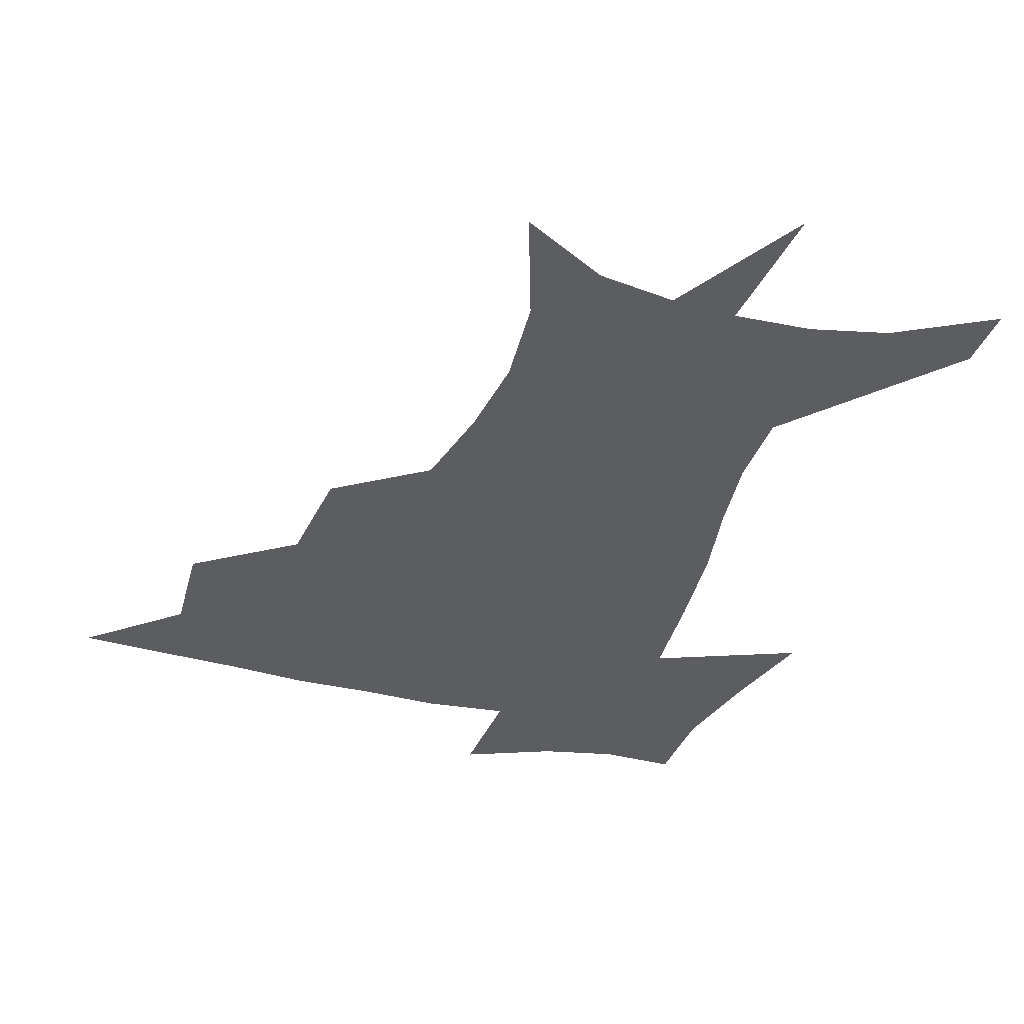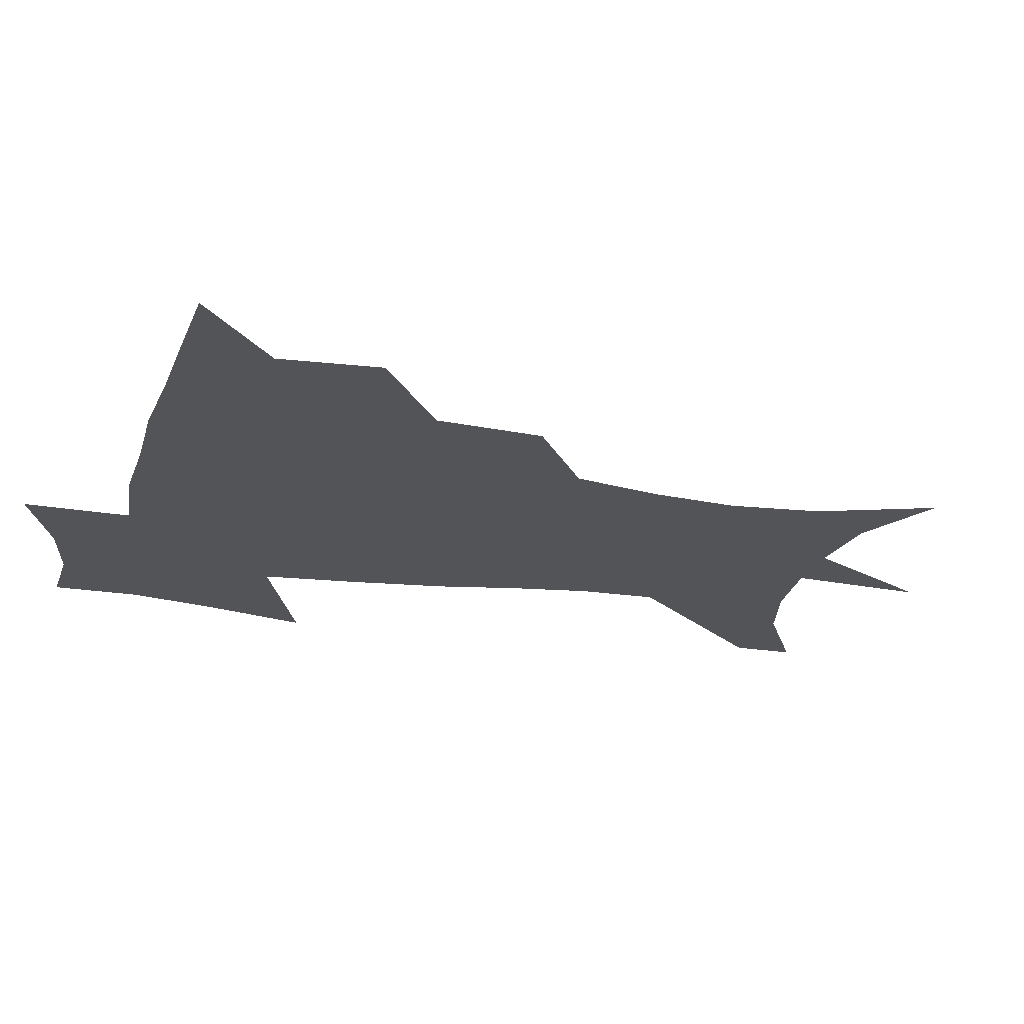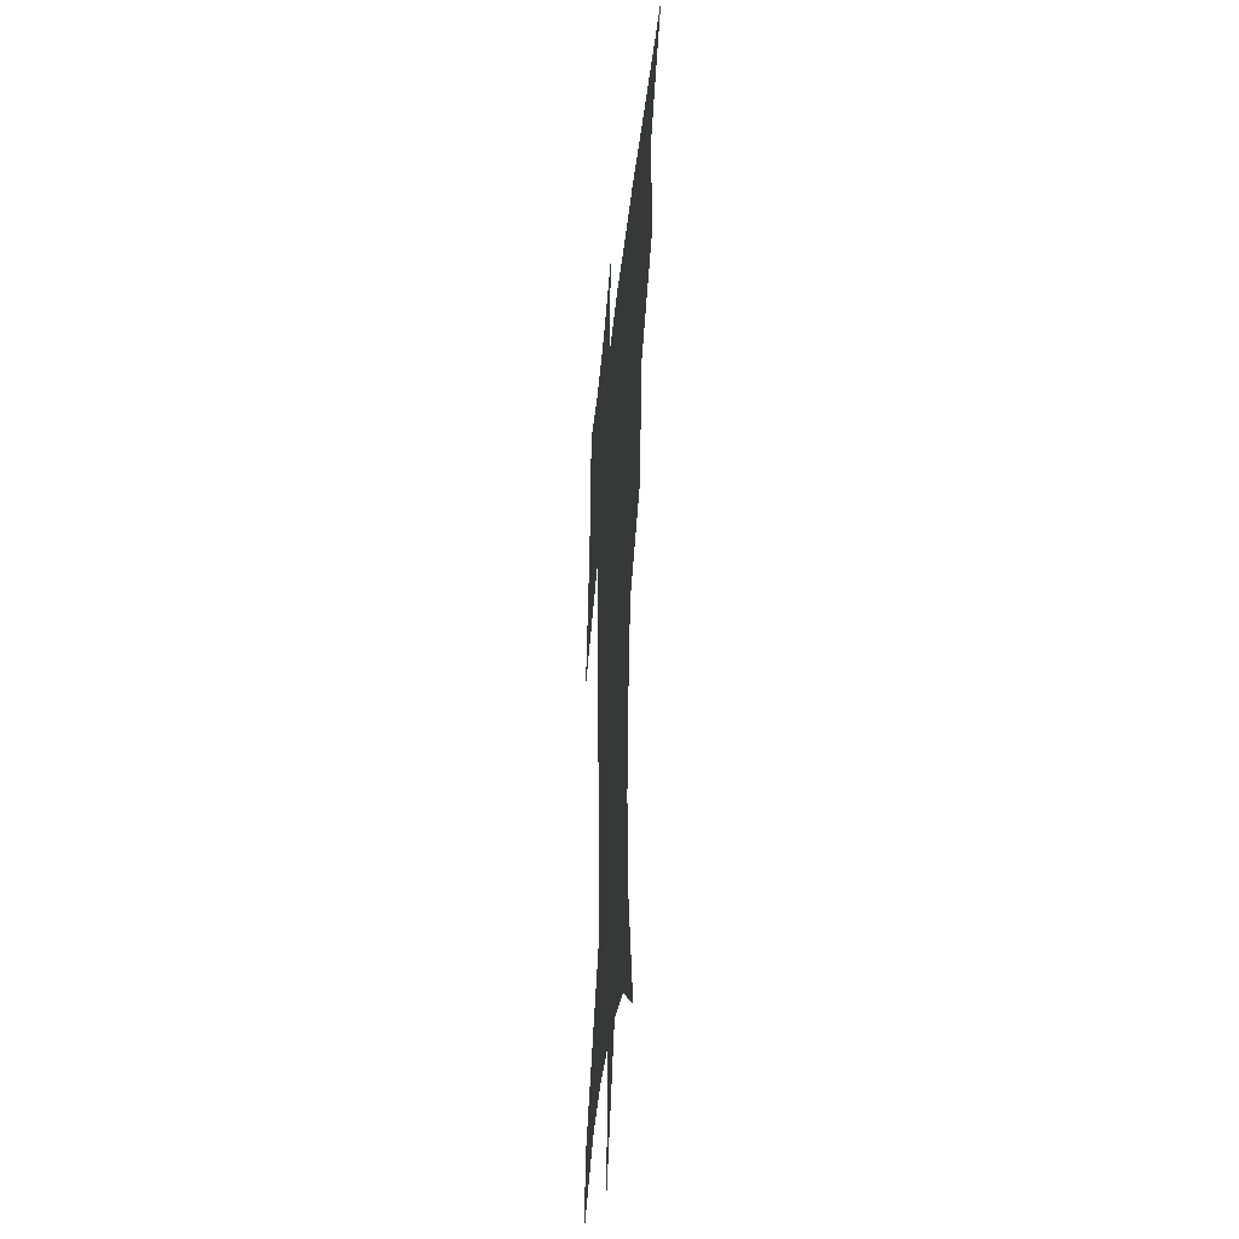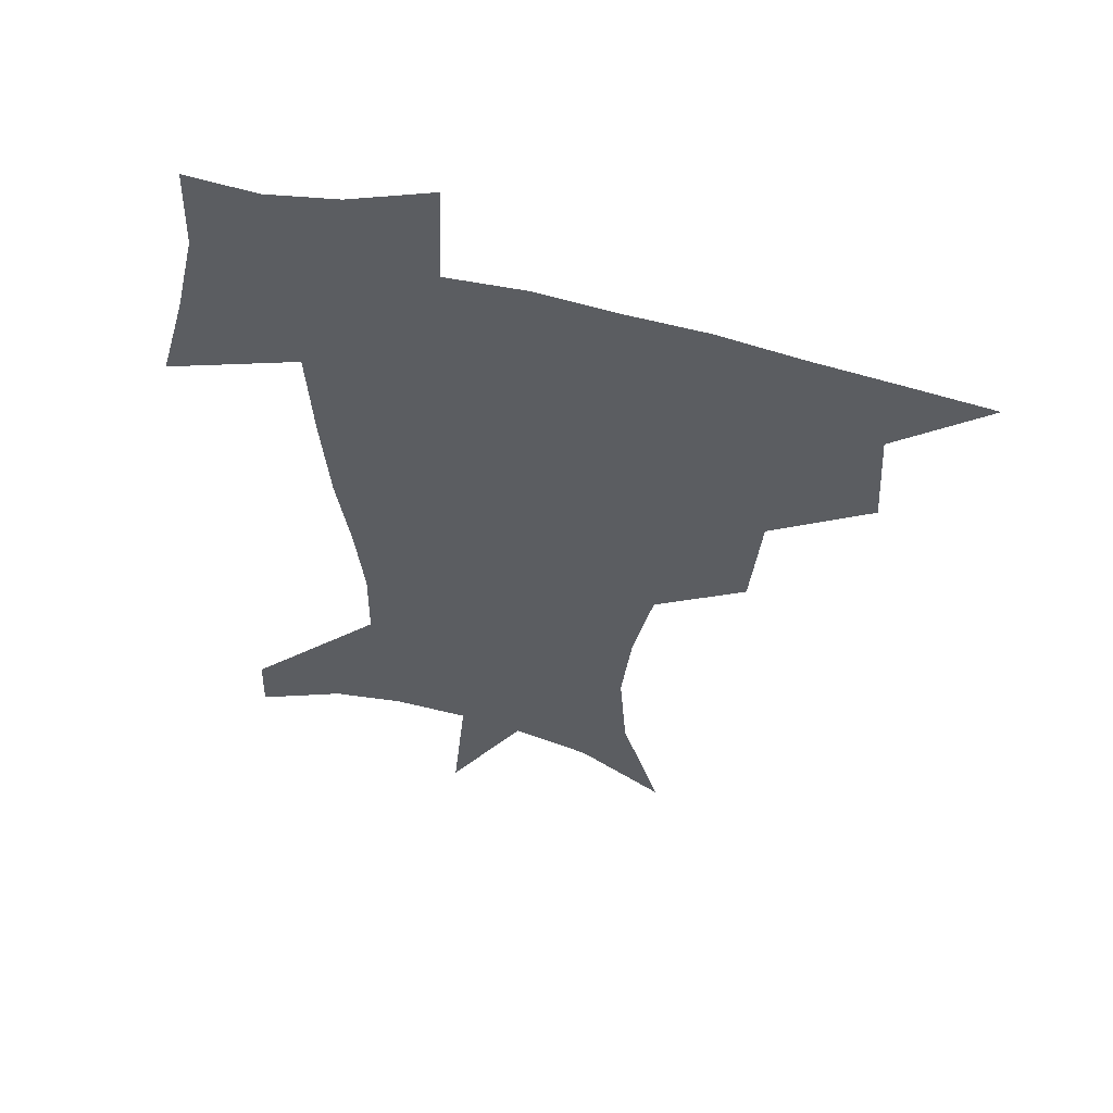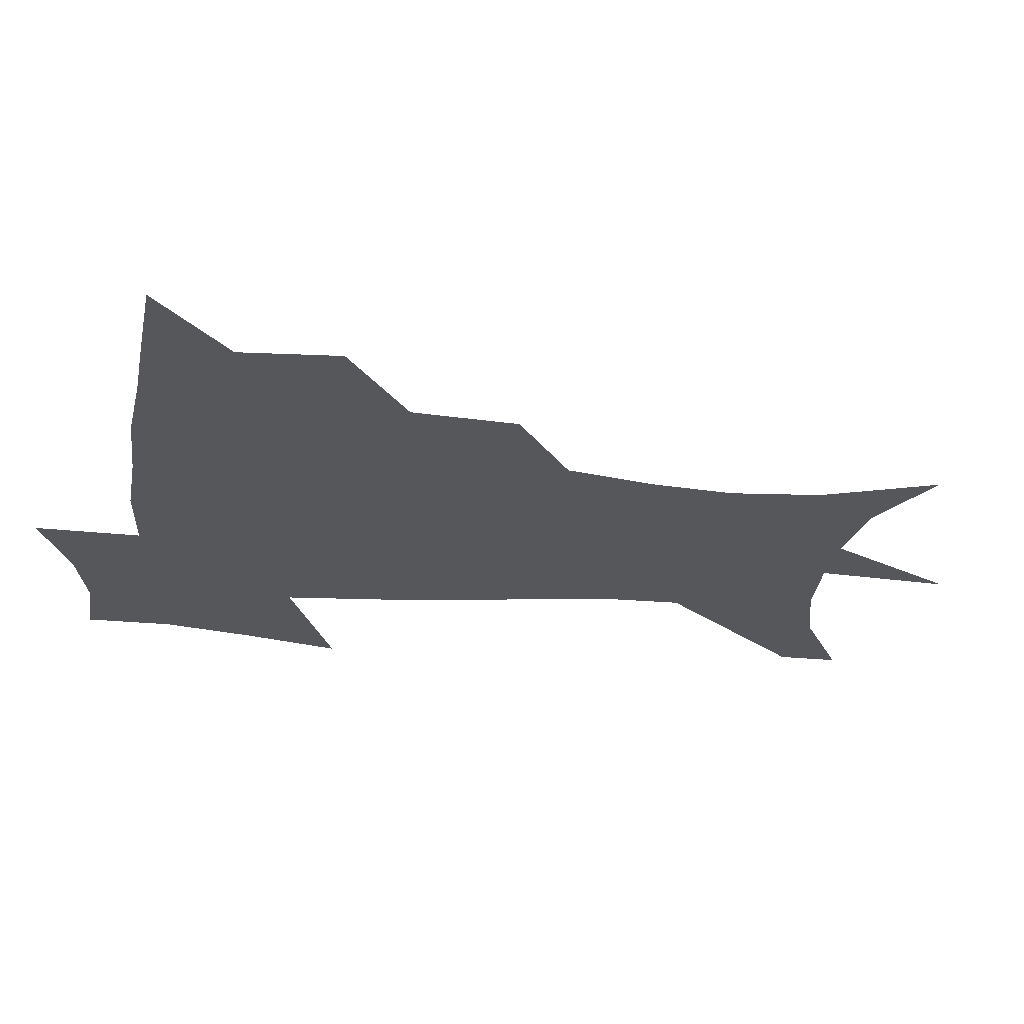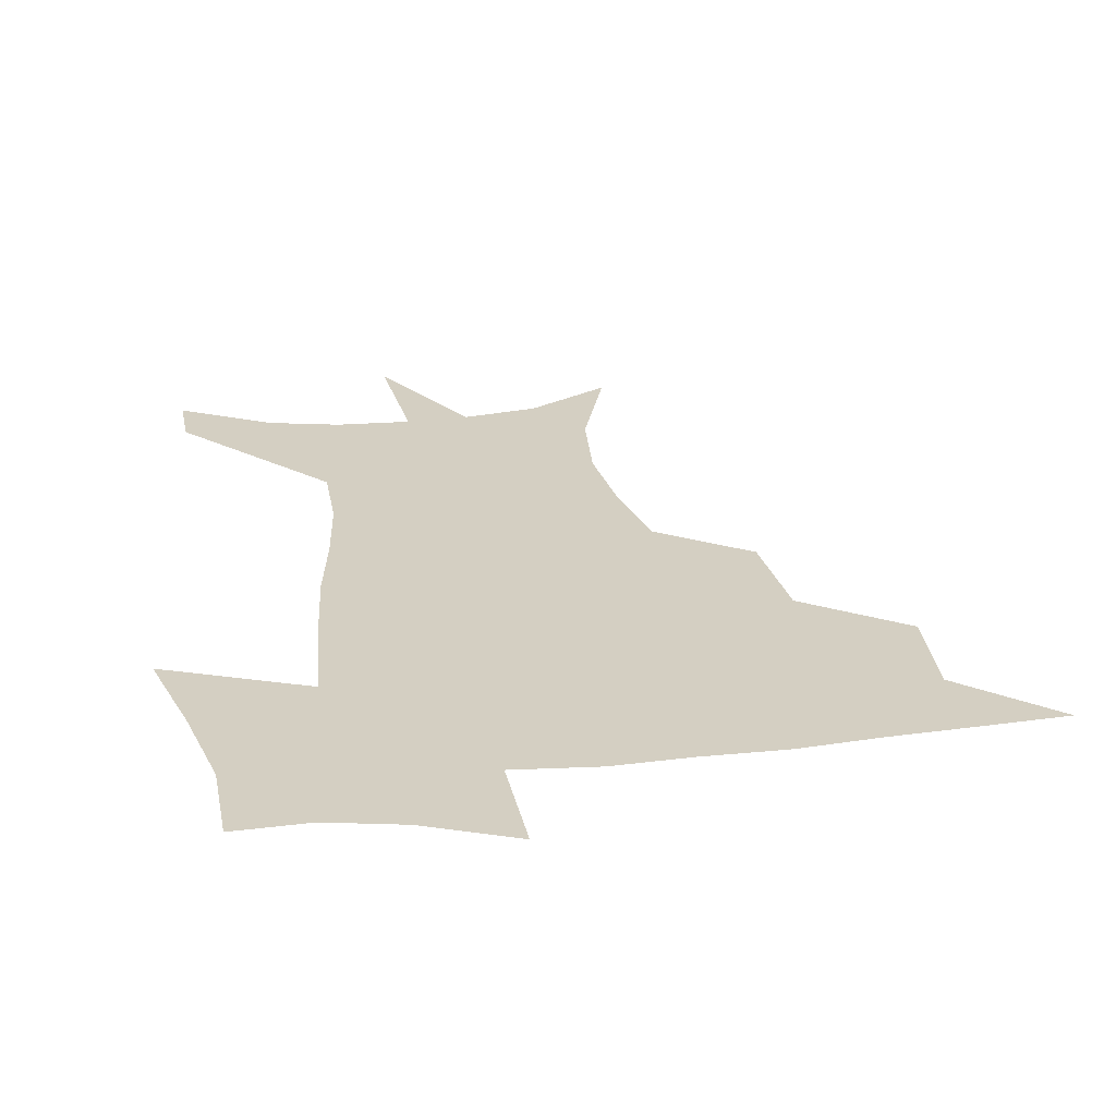
<metadata>
{"format":"obj","ext":"obj","renderer":"f3d","projection":"perspective","resolution":1024,"background":"white","views":[{"elev":-36.0,"azim":-17.1,"up":"+Z"},{"elev":-22.9,"azim":-103.7,"up":"+Z"},{"elev":-33.1,"azim":-95.2,"up":"+Y"},{"elev":56.0,"azim":-164.2,"up":"+Y"},{"elev":-26.5,"azim":-97.0,"up":"+Z"},{"elev":25.7,"azim":171.2,"up":"+Z"}]}
</metadata>
<code>
v 452.5 446.8 0
v 483.5 381.7 0
v 485.4 418.3 0
v 483 449 0
v 523.4 317.9 0
v 519.5 356.7 0
v 517.8 391.1 0
v 516.4 421.6 0
v 513.8 451 0
v 550.8 157.7 0
v 564.5 199.4 0
v 567.1 232.7 0
v 563.4 263.4 0
v 556.2 295.6 0
v 551.3 333.5 0
v 548.8 366.1 0
v 547.3 396 0
v 545.5 424.1 0
v 542.7 453.8 0
v 581.4 175.4 0
v 587.3 212 0
v 586.6 244.8 0
v 583.6 276.7 0
v 579.2 307.4 0
v 576.8 339.9 0
v 575.4 369.6 0
v 575.3 399.1 0
v 573.7 425.9 0
v 572.5 453.9 0
v 608.8 180.2 0
v 608.1 215.9 0
v 606.3 245.2 0
v 603.9 281.8 0
v 602.2 310.2 0
v 601.5 343.1 0
v 601.4 372 0
v 601.8 400.3 0
v 602.2 426.5 0
v 600.5 455.3 0
v 636.6 132 0
v 631.7 181.4 0
v 628.4 218.7 0
v 626 249.8 0
v 624.8 281.9 0
v 624.8 313.5 0
v 625.8 342.2 0
v 626.6 373.7 0
v 627.8 400.1 0
v 628.9 426.5 0
v 630.5 452.7 0
v 628.5 492.1 0
v 659 180.3 0
v 649.9 216.3 0
v 645.3 247.2 0
v 646 275.4 0
v 648.1 304.9 0
v 650.7 334.8 0
v 651.9 368.6 0
v 653.5 398.7 0
v 654.4 425.3 0
v 656.7 451 0
v 660.5 479.2 0
v 685.5 174.3 0
v 675 206.8 0
v 667.4 234.8 0
v 667.1 263.6 0
v 670.6 292.1 0
v 675.7 322 0
v 679.1 357.1 0
v 681.5 392.8 0
v 679.4 422.7 0
v 681.2 448.4 0
v 687.5 473.6 0
v 718.8 156.2 0
v 718 178.6 0
v 732.7 372.6 0
v 722.8 408.6 0
v 715 442.3 0
v 714 474.9 0
f 3 4 1
f 6 7 2
f 2 7 3
f 7 8 3
f 3 8 4
f 8 9 4
f 14 15 5
f 5 15 6
f 15 16 6
f 6 16 7
f 16 17 7
f 7 17 8
f 17 18 8
f 8 18 9
f 18 19 9
f 10 20 11
f 20 21 11
f 11 21 12
f 21 22 12
f 12 22 13
f 22 23 13
f 13 23 14
f 23 24 14
f 14 24 15
f 24 25 15
f 15 25 16
f 25 26 16
f 16 26 17
f 26 27 17
f 17 27 18
f 27 28 18
f 18 28 19
f 28 29 19
f 20 30 21
f 30 31 21
f 21 31 22
f 31 32 22
f 22 32 23
f 32 33 23
f 23 33 24
f 33 34 24
f 24 34 25
f 34 35 25
f 25 35 26
f 35 36 26
f 26 36 27
f 36 37 27
f 27 37 28
f 37 38 28
f 28 38 29
f 38 39 29
f 40 41 30
f 30 41 31
f 41 42 31
f 31 42 32
f 42 43 32
f 32 43 33
f 43 44 33
f 33 44 34
f 44 45 34
f 34 45 35
f 45 46 35
f 35 46 36
f 46 47 36
f 36 47 37
f 47 48 37
f 37 48 38
f 48 49 38
f 38 49 39
f 49 50 39
f 41 52 42
f 52 53 42
f 42 53 43
f 53 54 43
f 43 54 44
f 54 55 44
f 44 55 45
f 55 56 45
f 45 56 46
f 56 57 46
f 46 57 47
f 57 58 47
f 47 58 48
f 58 59 48
f 48 59 49
f 59 60 49
f 49 60 50
f 60 61 50
f 50 61 51
f 61 62 51
f 52 63 53
f 63 64 53
f 53 64 54
f 64 65 54
f 54 65 55
f 65 66 55
f 55 66 56
f 66 67 56
f 56 67 57
f 67 68 57
f 57 68 58
f 68 69 58
f 58 69 59
f 69 70 59
f 59 70 60
f 70 71 60
f 60 71 61
f 71 72 61
f 61 72 62
f 72 73 62
f 63 74 64
f 74 75 64
f 64 75 65
f 70 76 71
f 76 77 71
f 71 77 72
f 77 78 72
f 72 78 73
f 78 79 73

</code>
